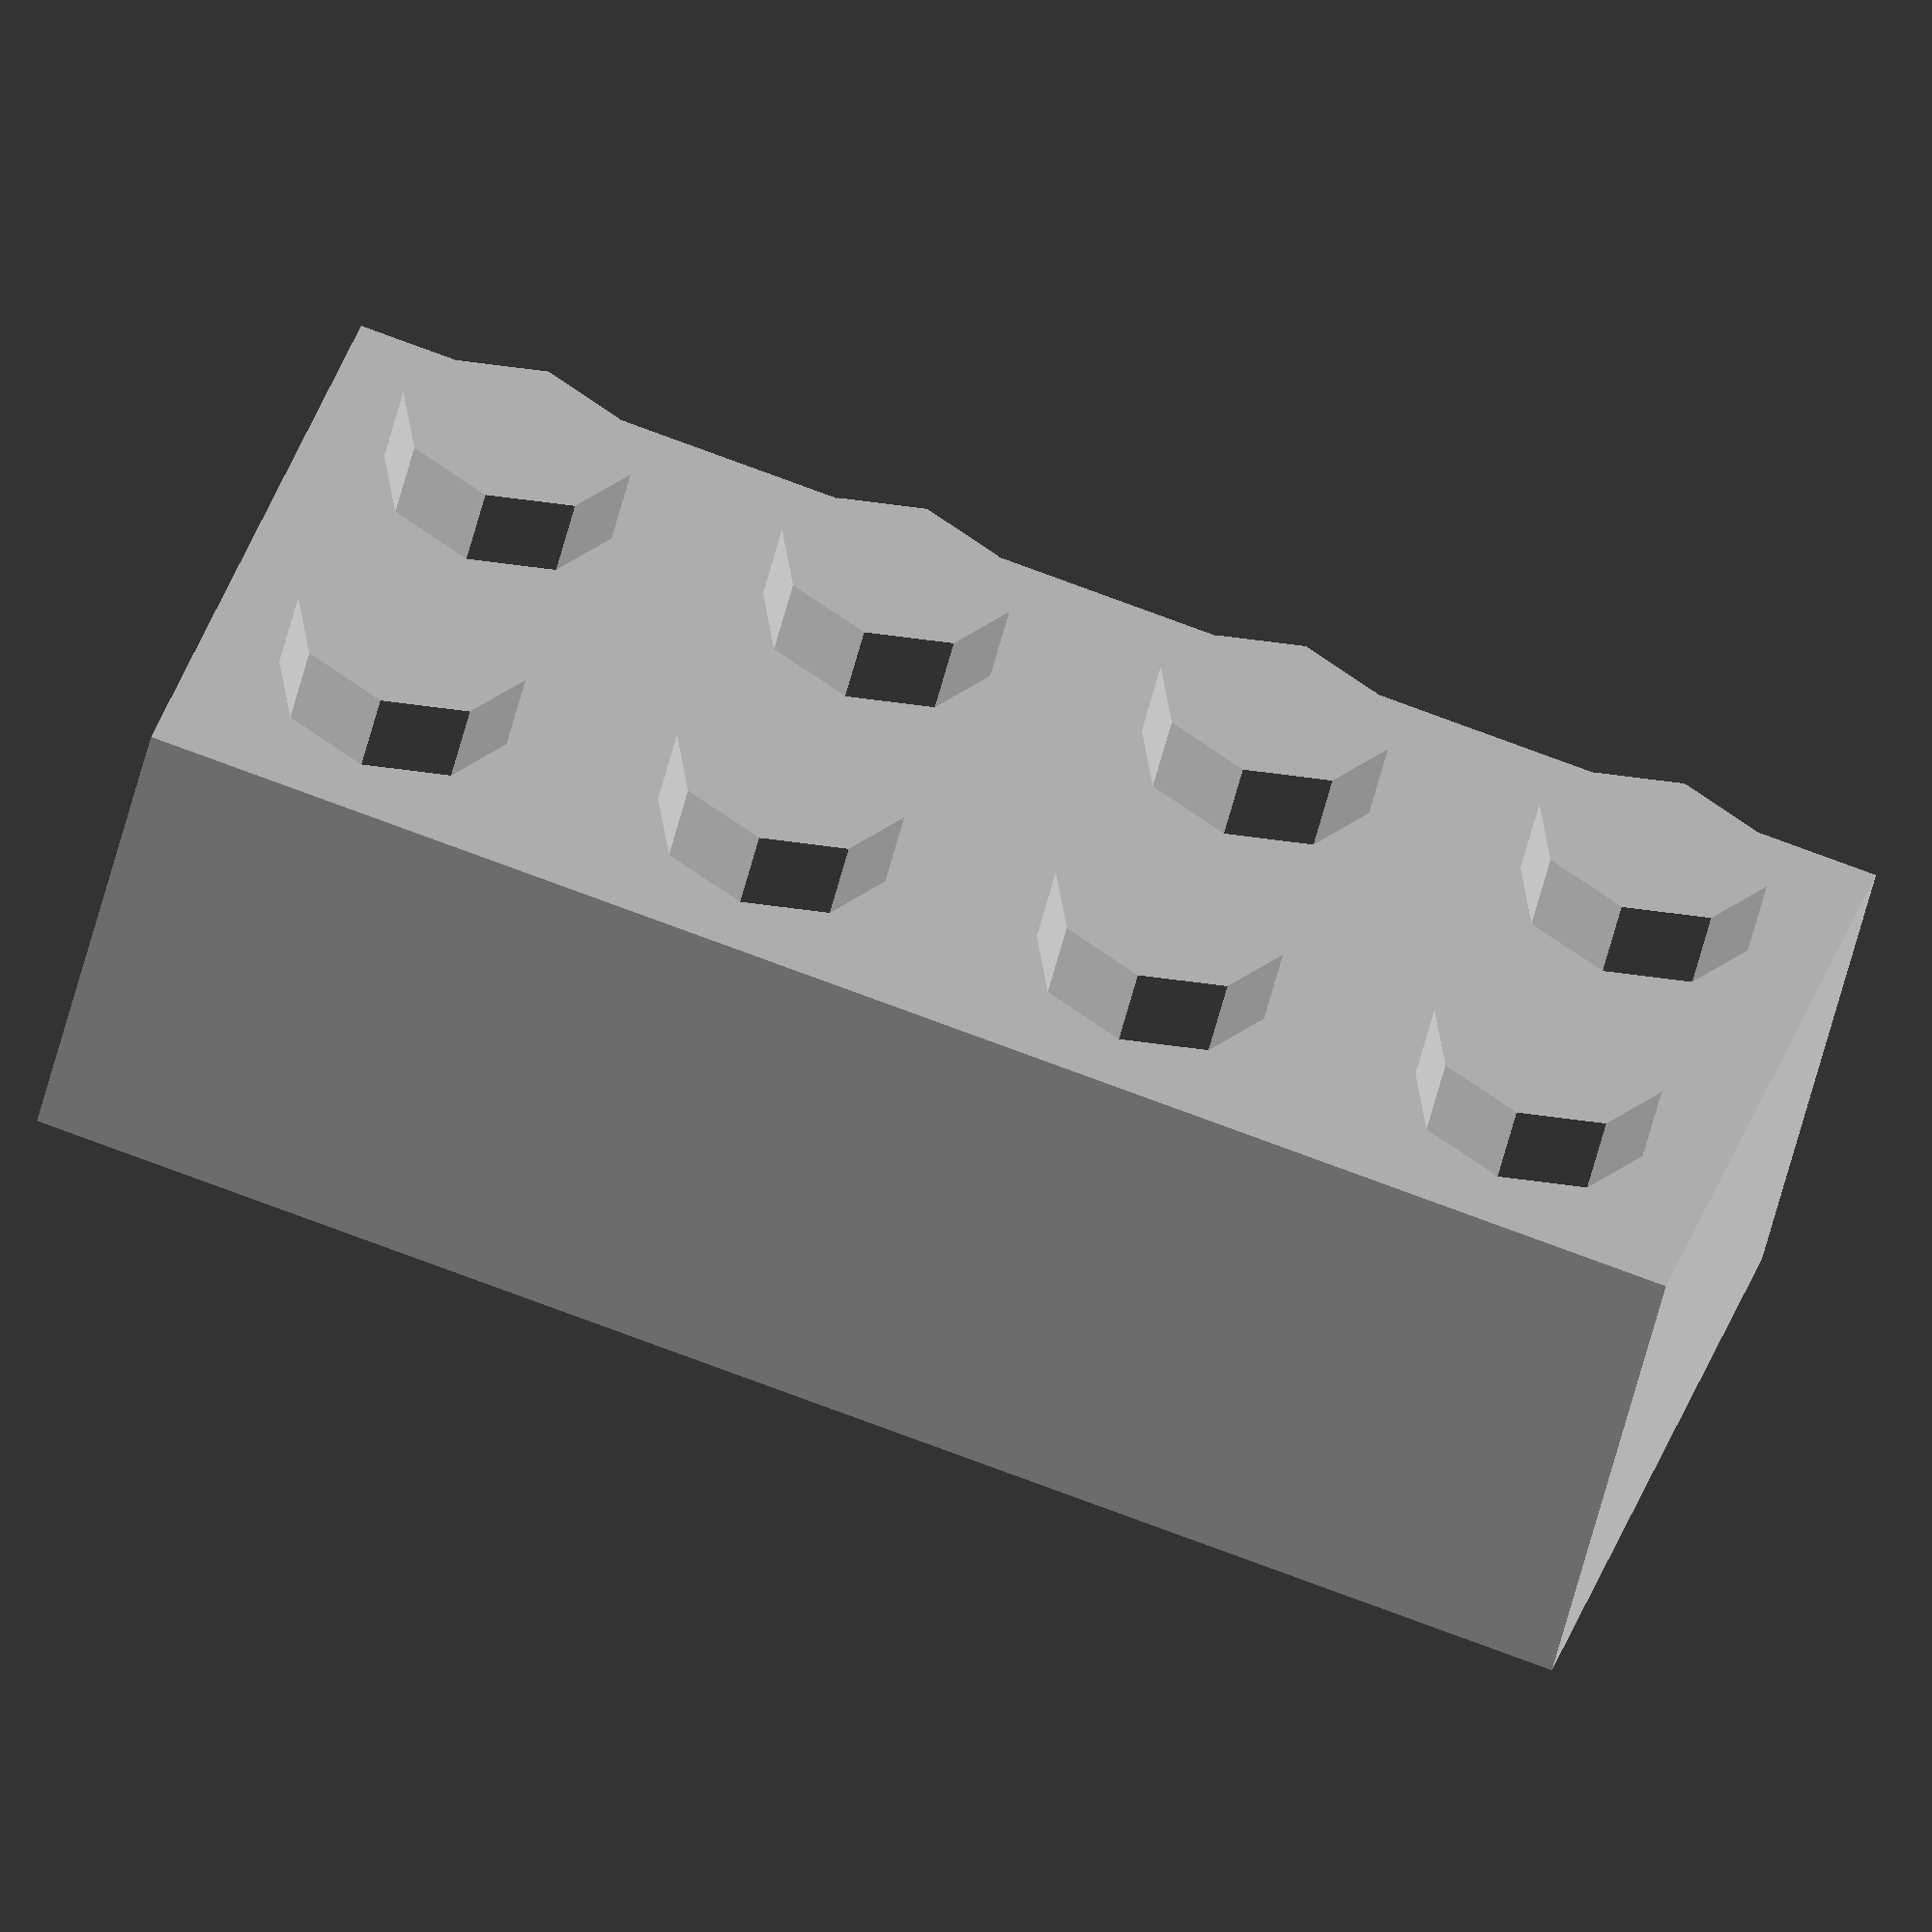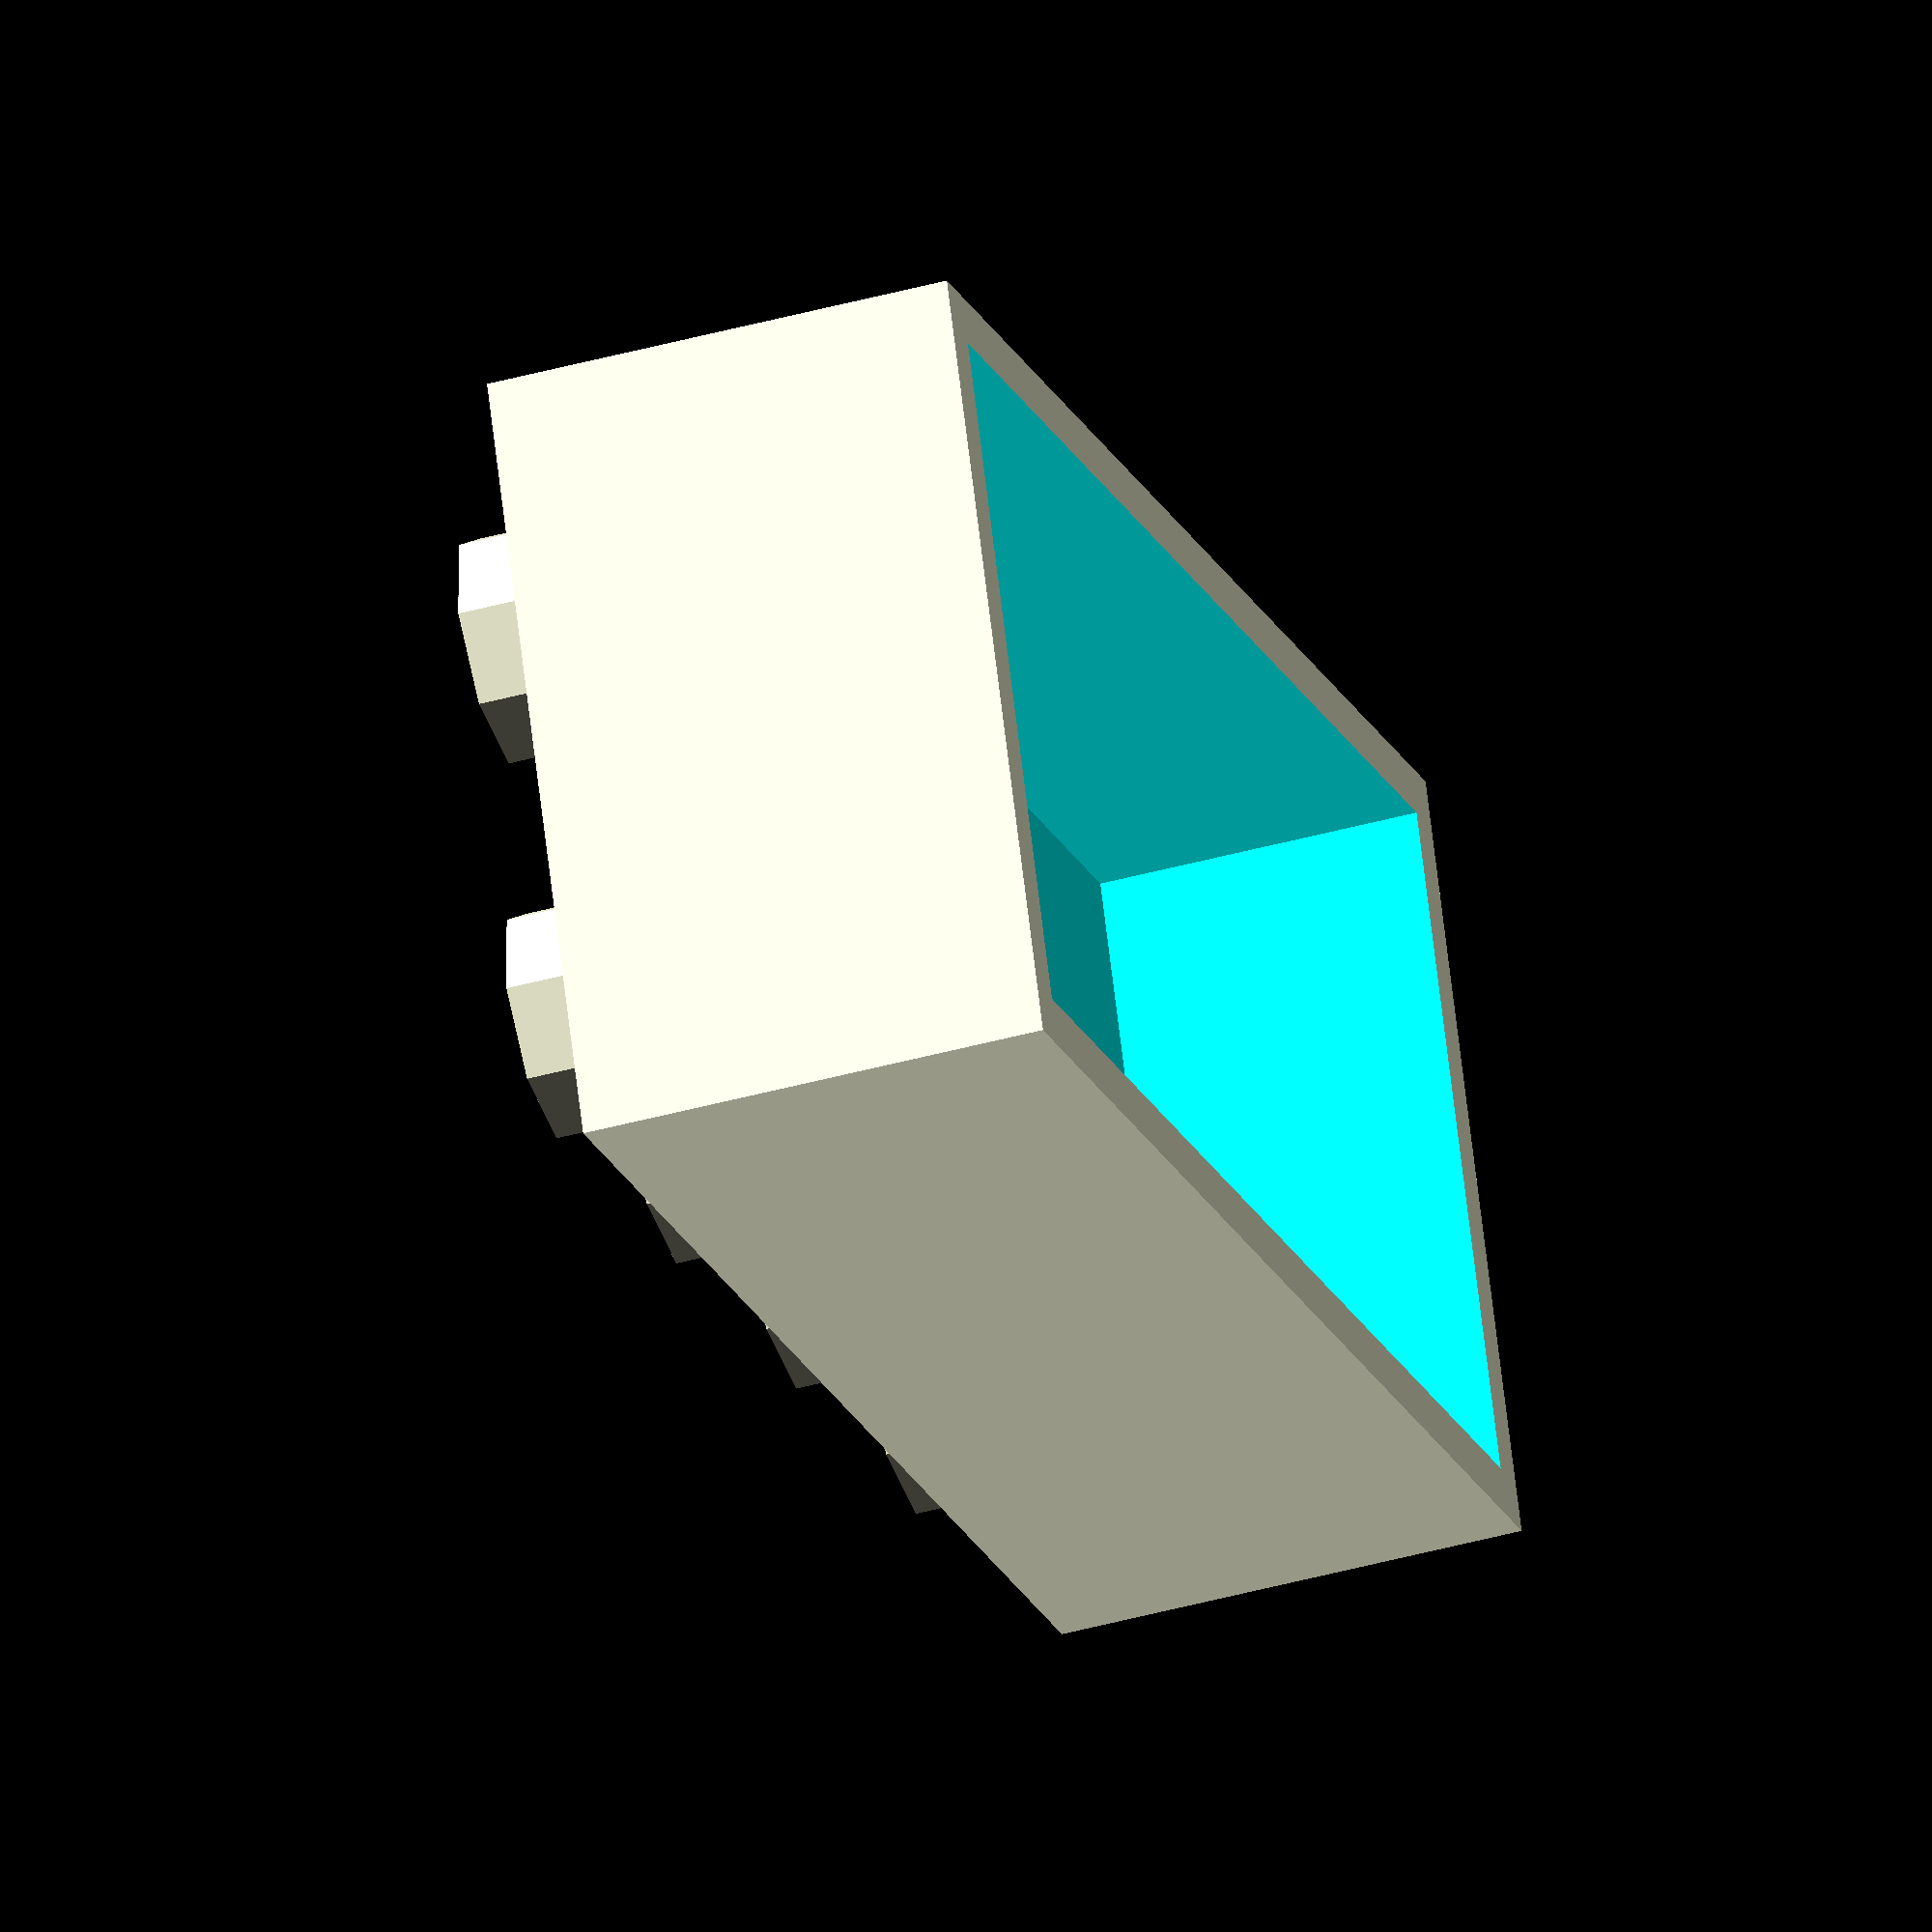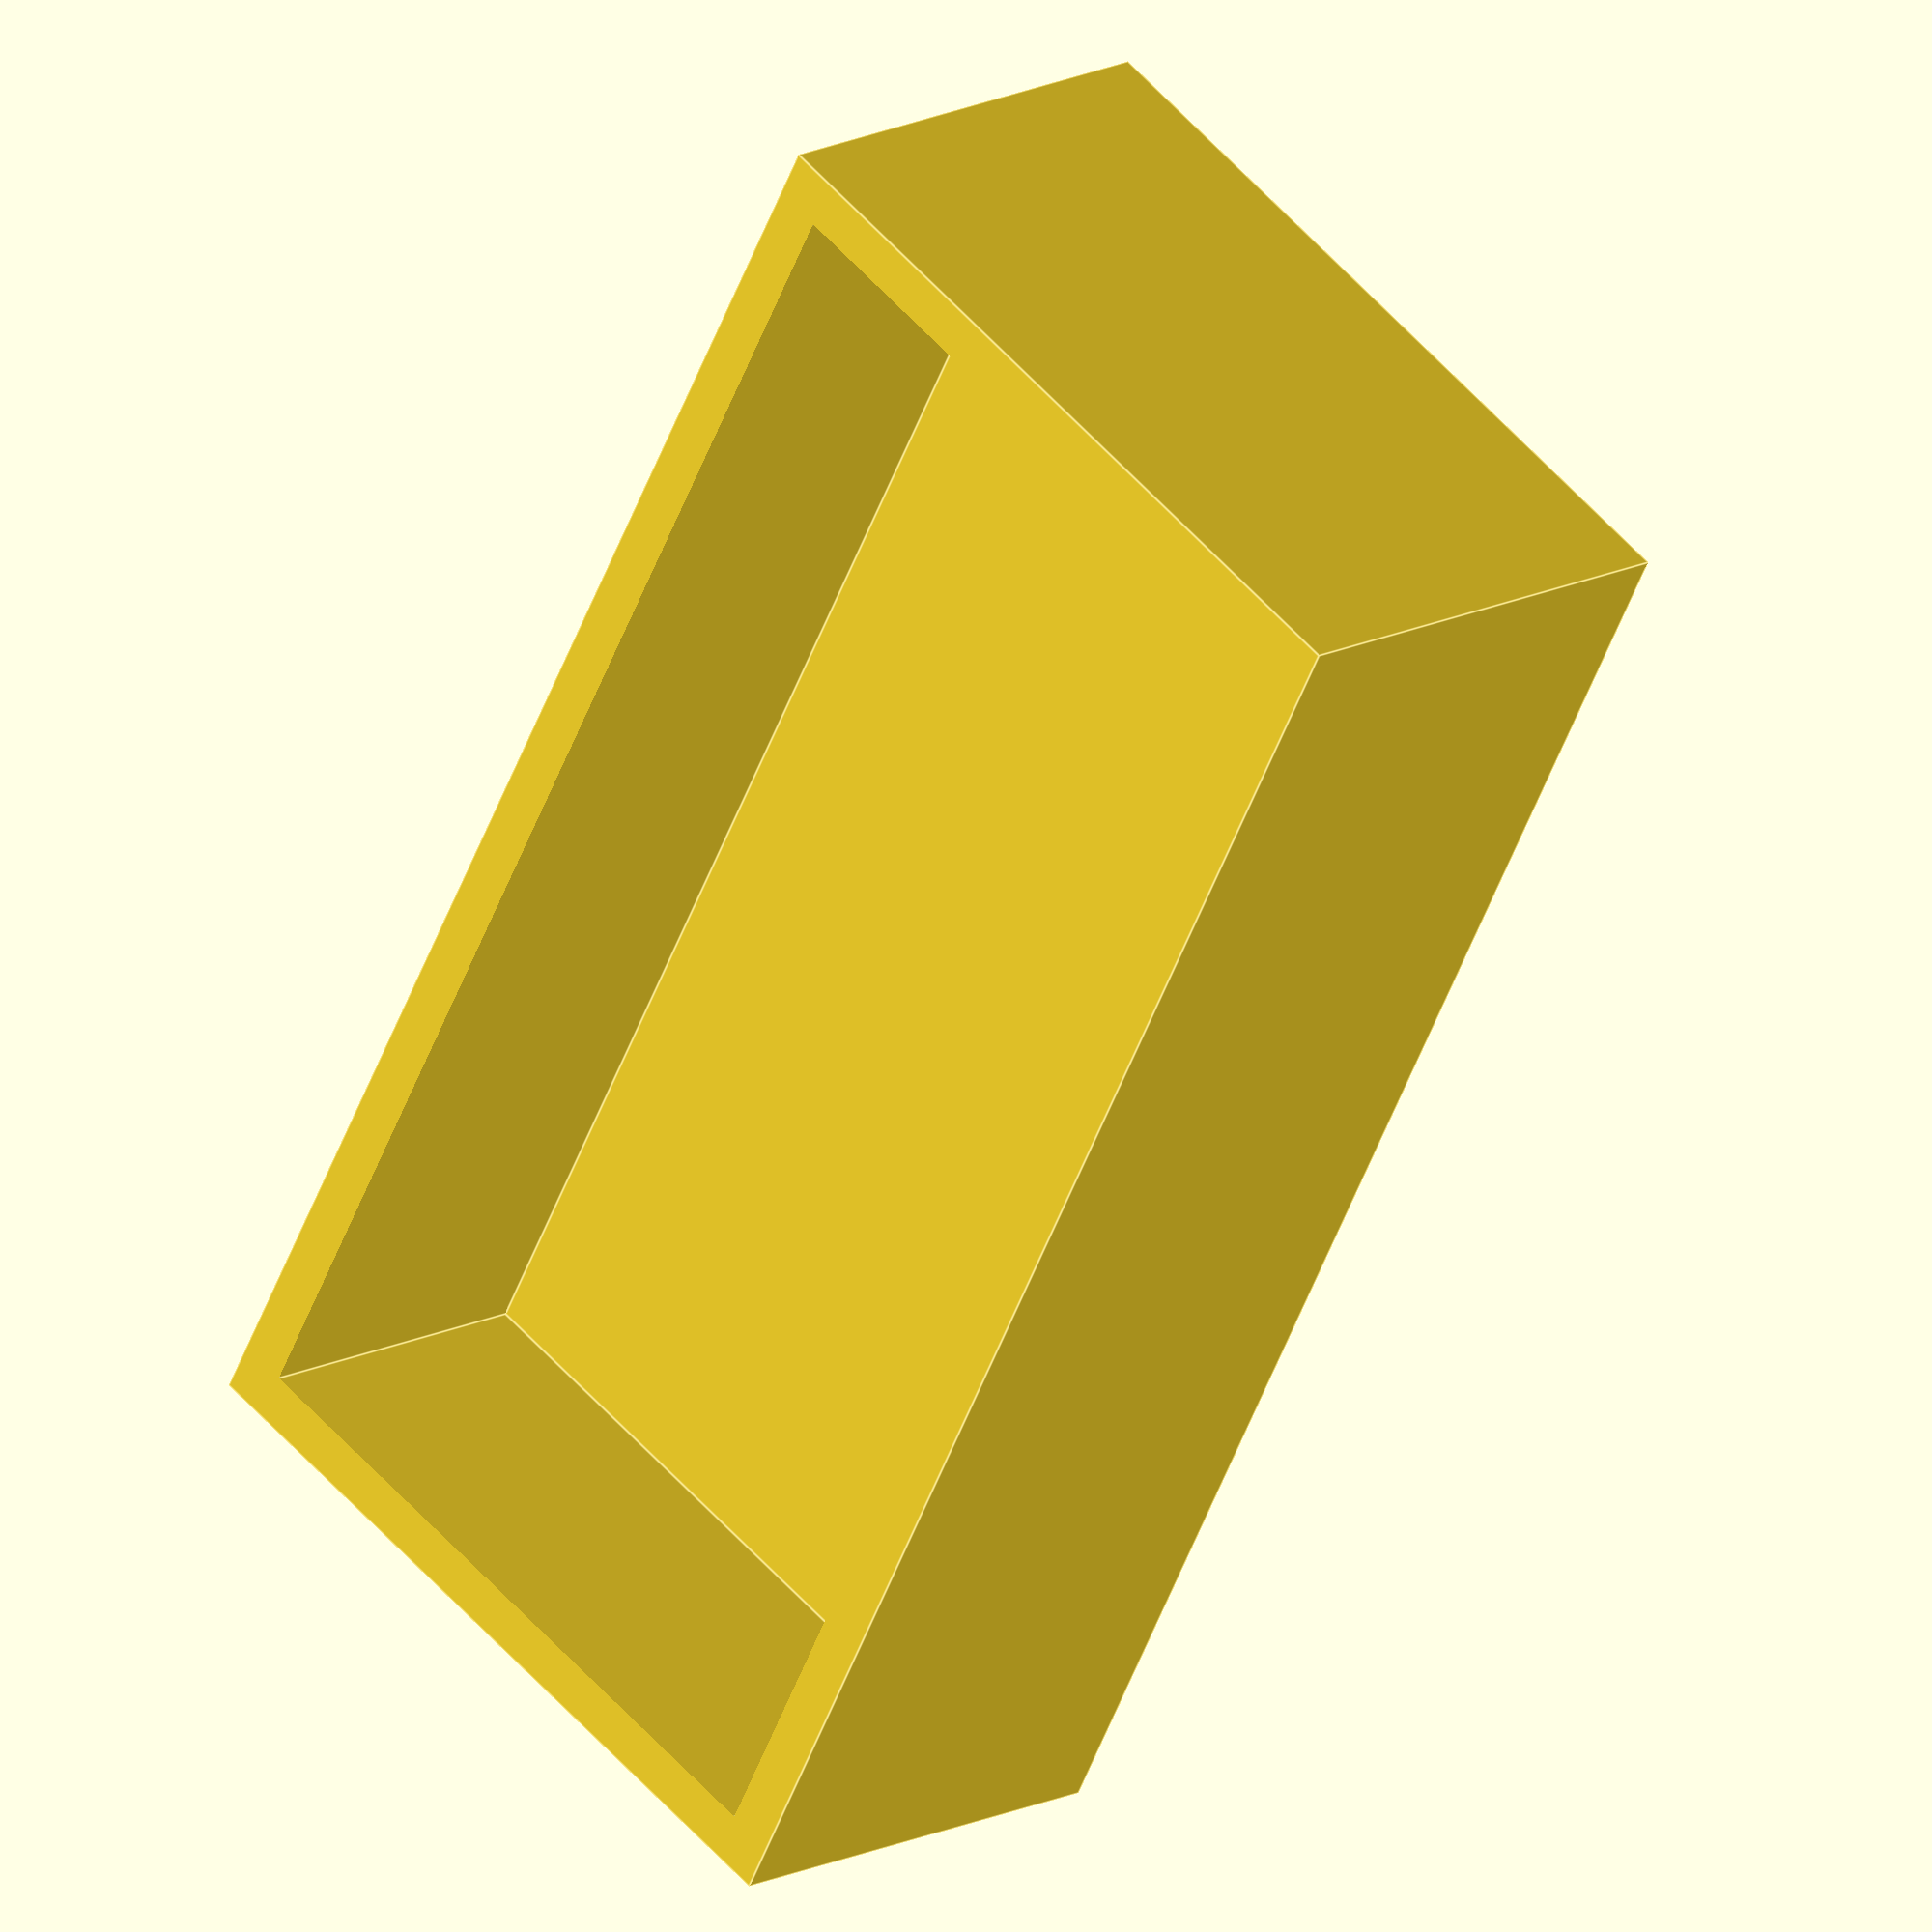
<openscad>
//lego brick model
//Matthew Croft

//parameters----------------------------
unit= 1.6;

//renders---------------------------------------
block(w=2,l=4);
//moduels---------------------------------------

//brick
module block (w=2,l=4) {
   difference(){
cube(size=[unit*10, unit*20, unit*6]);
translate([1,1,-1]) cube(size=[unit*10-2, unit*20-2, unit*6-2]);
}
translate([unit*2.5,unit*2.5,unit*6]) cylinder(d=unit*3, h=unit*1);
translate([unit*7.5,unit*2.5,unit*6]) cylinder(d=unit*3, h=unit*1);
translate([unit*7.5,unit*7.5,unit*6]) cylinder(d=unit*3, h=unit*1);
translate([unit*7.5,unit*12.5,unit*6]) cylinder(d=unit*3, h=unit*1);
translate([unit*7.5,unit*17.5,unit*6]) cylinder(d=unit*3, h=unit*1);
translate([unit*2.5,unit*7.5, unit*6]) cylinder(d=unit*3, h=unit*1);
translate([unit*2.5,unit*12.5, unit*6]) cylinder(d=unit*3, h=unit*1);
translate([unit*2.5,unit*17.5, unit*6]) cylinder(d=unit*3, h=unit*1);
}


</openscad>
<views>
elev=54.5 azim=105.5 roll=346.4 proj=o view=wireframe
elev=221.9 azim=291.9 roll=71.4 proj=o view=wireframe
elev=344.8 azim=331.3 roll=222.8 proj=o view=edges
</views>
